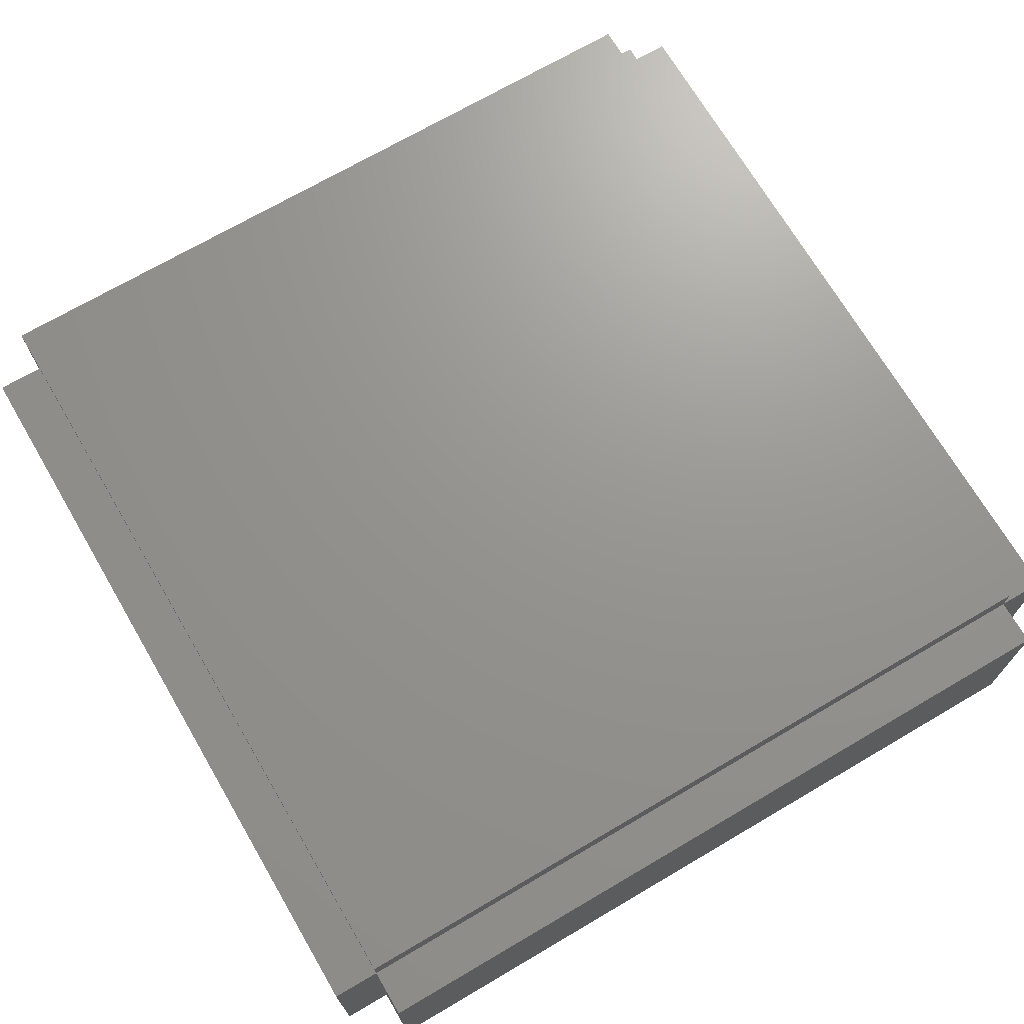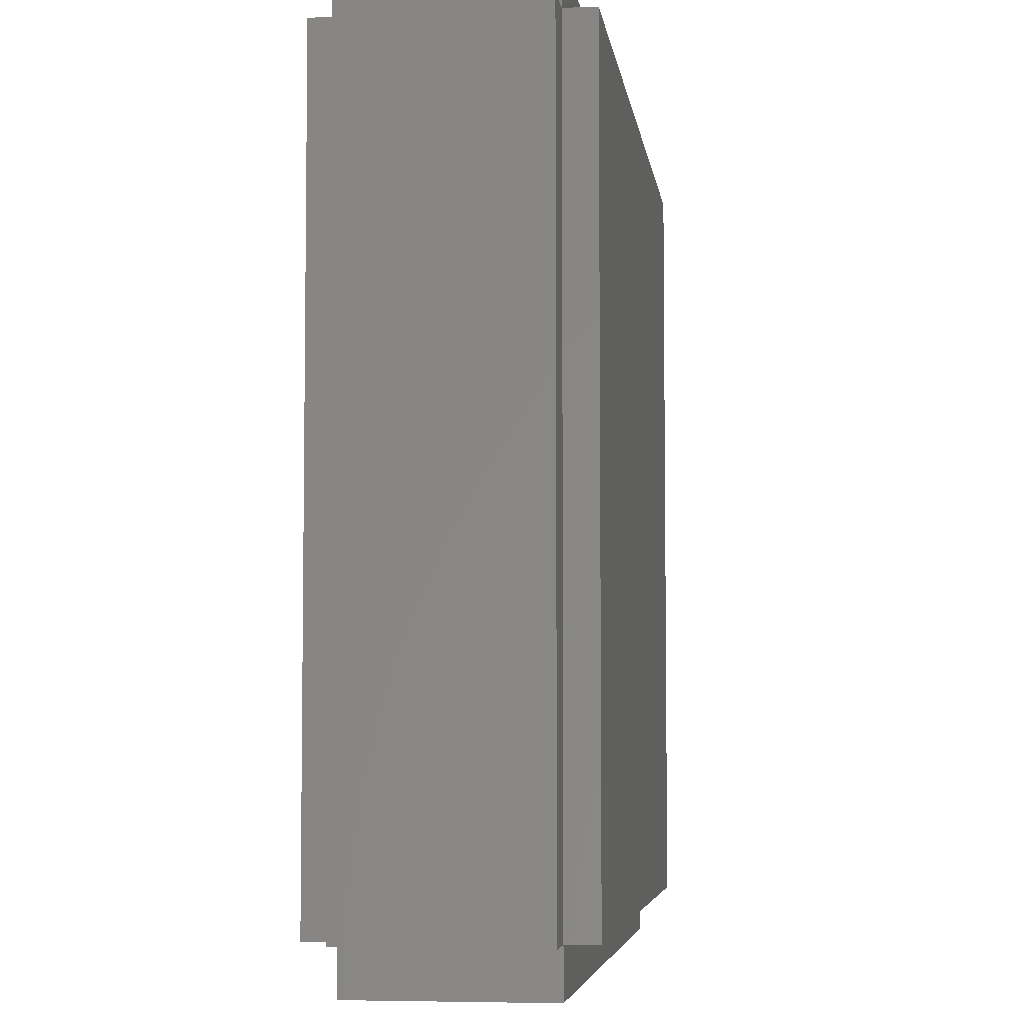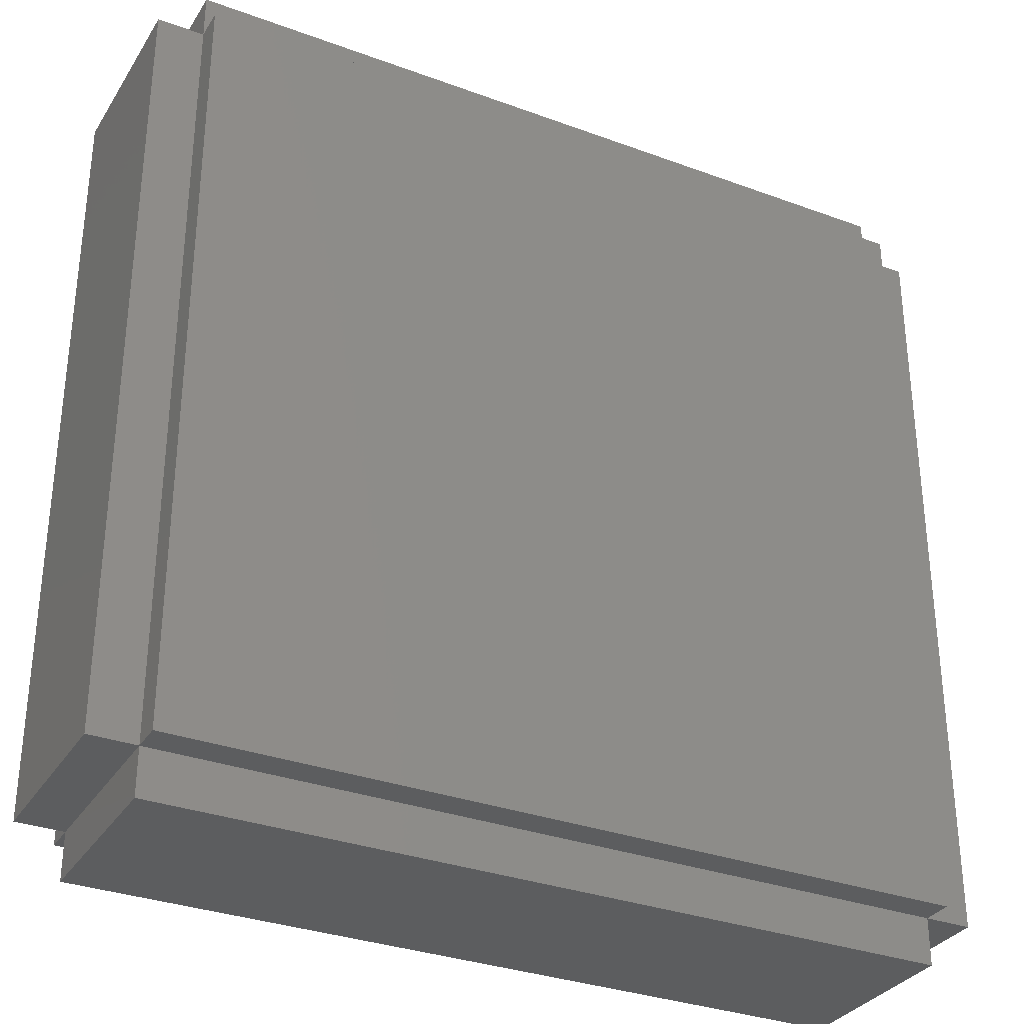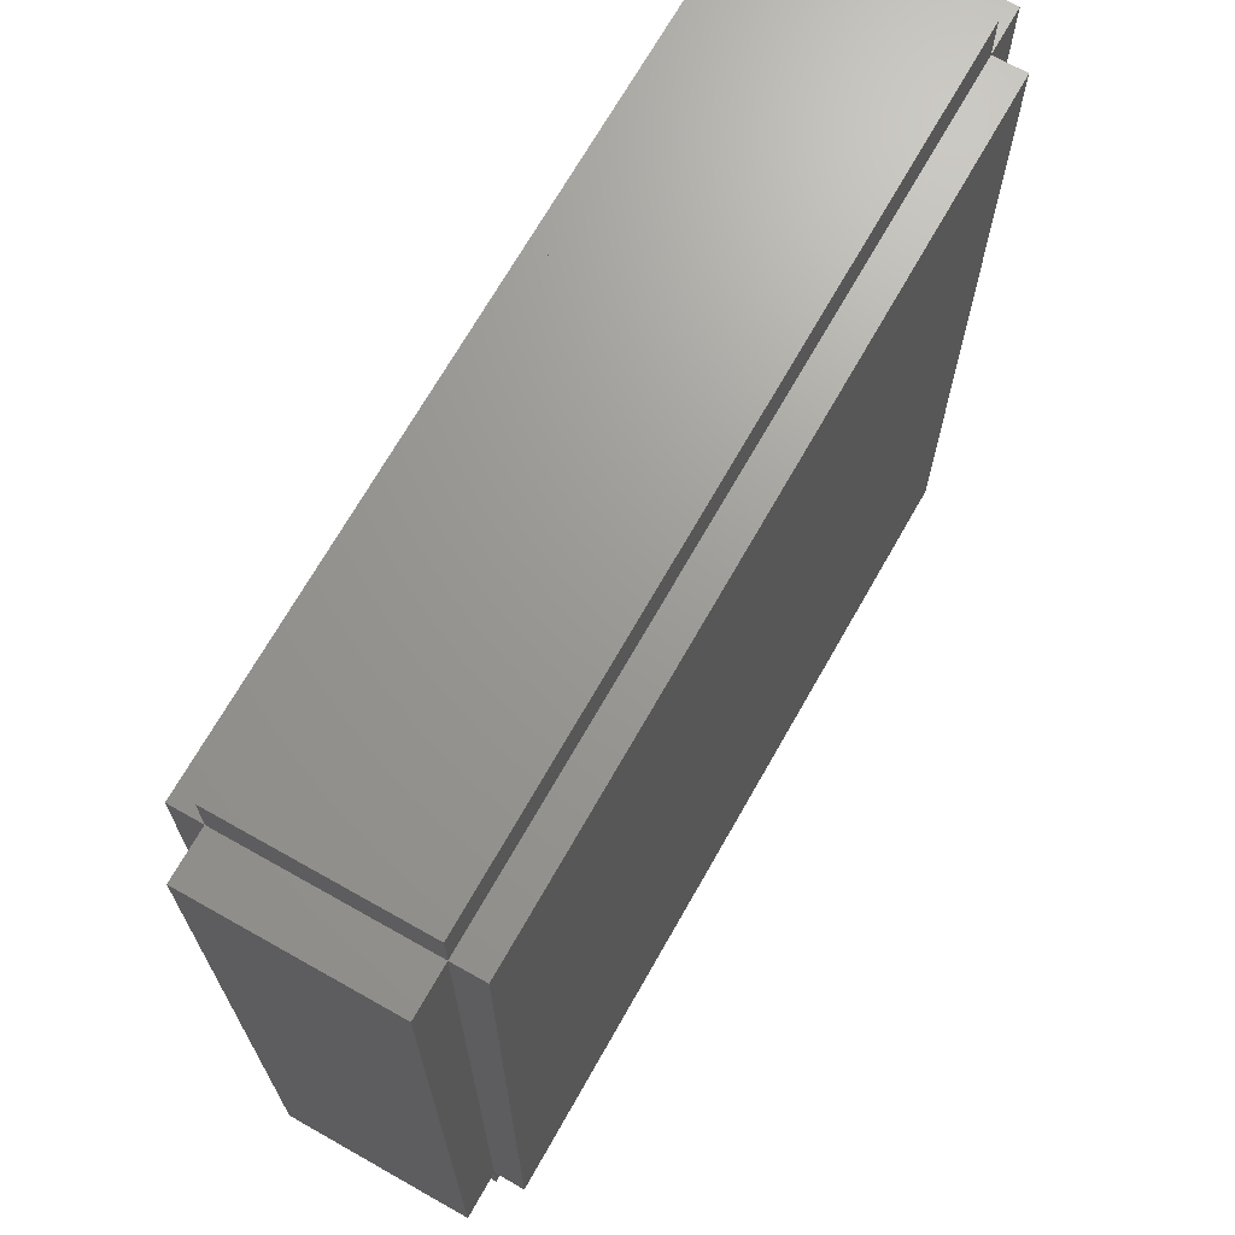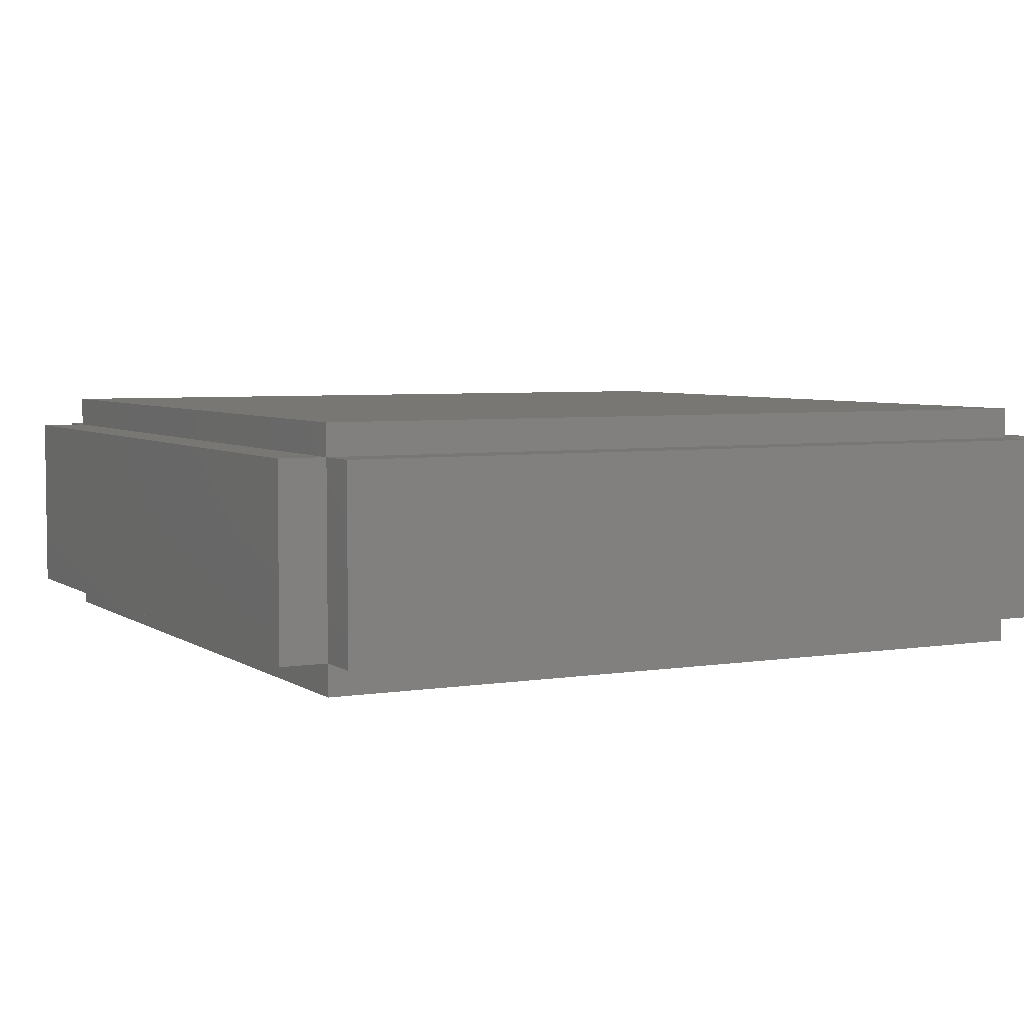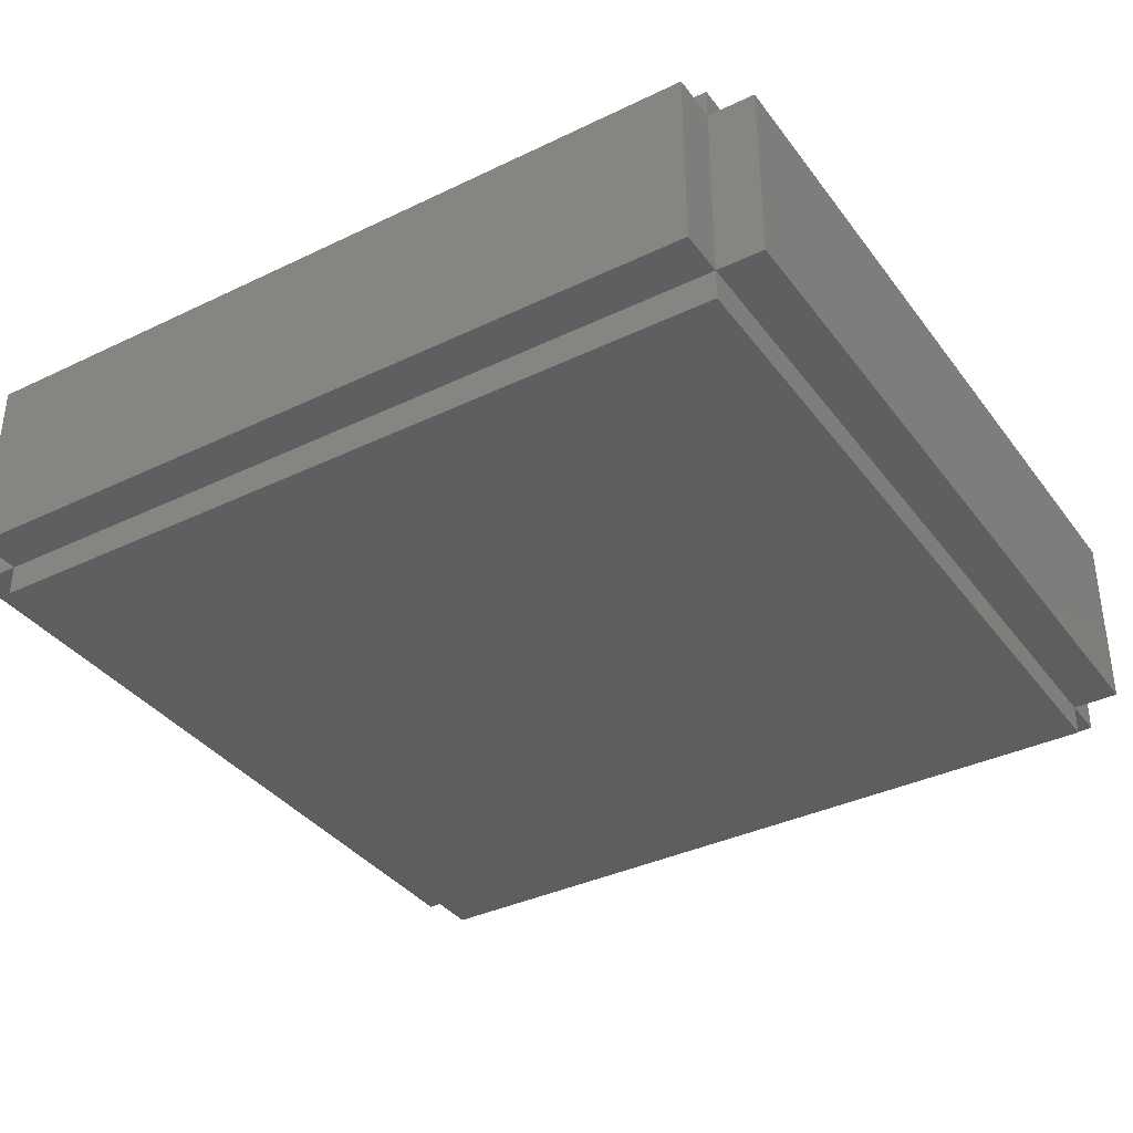
<metadata>
{"format":"stl","ext":"stl","renderer":"f3d","projection":"perspective","resolution":1024,"background":"white","views":[{"elev":70.6,"azim":59.6,"up":"+Z"},{"elev":-5.2,"azim":97.5,"up":"+Y"},{"elev":-32.2,"azim":152.7,"up":"+Y"},{"elev":69.4,"azim":119.5,"up":"+Y"},{"elev":4.8,"azim":152.6,"up":"+Z"},{"elev":-36.7,"azim":122.0,"up":"+Z"}]}
</metadata>
<code>
# stl→obj: 221 verts, 522 faces
v 125 125 0
v 75 125 0
v 125 75 0
v 75 75 0
v 125 25 0
v 75 25 0
v 125 -25 0
v 75 -25 0
v 125 -75 0
v 75 -75 0
v 125 -125 0
v 75 -125 0
v 25 125 0
v 25 75 0
v 25 25 0
v 25 -25 0
v 25 -75 0
v 25 -125 0
v -25 125 0
v -25 75 0
v -25 25 0
v -25 -25 0
v -25 -75 0
v -25 -125 0
v -75 125 0
v -75 75 0
v -50 50 0
v -75 25 0
v -50 0 0
v -75 -25 0
v -50 -50 0
v -75 -58.33 0
v -75 -75 0
v -125 -75 0
v -75 -125 0
v -125 -125 0
v -40 -50 0
v -125 125 0
v -125 75 0
v -125 25 0
v -125 -25 0
v -40 50 0
v -40 0 0
v -125 -125 -10
v -125 -75 -10
v -125 -25 -10
v -125 25 -10
v -125 75 -10
v -125 125 -10
v 125 -125 -10
v 75 -125 -10
v 25 -125 -10
v -25 -125 -10
v -75 -125 -10
v 125 125 -10
v 125 75 -10
v 125 25 -10
v 125 -25 -10
v 125 -75 -10
v -75 125 -10
v -25 125 -10
v 25 125 -10
v 75 125 -10
v -75 75 -10
v -75 25 -10
v -75 -25 -10
v -75 -75 -10
v -25 75 -10
v -25 25 -10
v -25 -25 -10
v -25 -75 -10
v 25 75 -10
v 25 25 -10
v 25 -25 -10
v 25 -75 -10
v 75 75 -10
v 75 25 -10
v 75 -25 -10
v 75 -75 -10
v -40 50 30
v -50 50 30
v -40 50 60
v -50 50 60
v -40 -50 30
v -40 0 60
v -40 -50 60
v -50 -50 30
v -50 -50 60
v -50 0 60
v -140 125 0
v -125 125 30
v -140 125 30
v -125 125 60
v -140 125 60
v -125 -125 30
v -125 -75 60
v -125 -125 60
v -125 -25 60
v -125 25 60
v -125 75 60
v -140 -125 0
v -140 -125 30
v -140 -125 60
v -140 75 0
v -140 75 60
v -140 25 0
v -140 25 60
v -140 -25 0
v -140 -25 60
v -140 -75 0
v -140 -75 60
v 125 140 0
v 125 125 30
v 125 140 30
v 125 125 60
v 125 140 60
v 75 140 0
v 75 140 60
v 25 140 0
v 25 140 60
v -25 140 0
v -25 140 60
v -75 140 0
v -75 140 60
v -125 140 30
v -125 140 60
v -125 140 0
v -75 125 60
v -25 125 60
v 25 125 60
v 75 125 60
v 140 125 0
v 140 125 30
v 140 125 60
v 140 -125 0
v 140 -75 0
v 140 -125 30
v 140 -75 60
v 140 -125 60
v 140 -25 0
v 140 -25 60
v 140 25 0
v 140 25 60
v 140 75 0
v 140 75 60
v 125 -125 30
v 125 -125 60
v 125 75 60
v 125 25 60
v 125 -25 60
v 125 -75 60
v 75 -125 60
v 25 -125 60
v -25 -125 60
v -75 -125 60
v 125 -140 0
v 125 -140 30
v 125 -140 60
v -125 -140 0
v -75 -140 0
v -125 -140 30
v -75 -140 60
v -125 -140 60
v -25 -140 0
v -25 -140 60
v 25 -140 0
v 25 -140 60
v 75 -140 0
v 75 -140 60
v -75 125 70
v -125 125 70
v -75 75 70
v -25 75 70
v -25 25 70
v 25 25 70
v 25 -25 70
v 75 -25 70
v 75 -75 70
v 125 -75 70
v 125 -125 70
v 125 -25 70
v 75 25 70
v 25 75 70
v -25 125 70
v -125 25 70
v -75 25 70
v -125 75 70
v -75 -25 70
v -125 -25 70
v -75 -75 70
v -25 -75 70
v -25 -125 70
v 25 -125 70
v 25 -75 70
v 75 -125 70
v -25 -25 70
v -125 -75 70
v -75 -125 70
v -125 -125 70
v 125 25 70
v 75 75 70
v 25 125 70
v 125 75 70
v 75 125 70
v 125 125 70
v -75 75 60
v -75 25 60
v -75 -25 60
v -75 -75 60
v -25 75 60
v -25 25 60
v -25 -25 60
v -25 -75 60
v 25 75 60
v 25 25 60
v 25 -25 60
v 25 -75 60
v 75 75 60
v 75 25 60
v 75 -25 60
v 75 -75 60
f 1 2 3
f 3 2 4
f 5 4 6
f 7 6 8
f 9 8 10
f 11 10 12
f 11 9 10
f 2 13 4
f 4 13 14
f 6 14 15
f 8 15 16
f 10 16 17
f 12 17 18
f 12 10 17
f 13 19 14
f 14 19 20
f 15 20 21
f 16 21 22
f 17 22 23
f 18 23 24
f 18 17 23
f 19 25 20
f 20 25 26
f 27 26 28
f 29 28 30
f 31 30 32
f 33 32 34
f 35 34 36
f 35 33 34
f 35 24 33
f 33 24 23
f 31 23 37
f 31 33 23
f 31 32 33
f 25 38 26
f 26 38 39
f 28 39 40
f 30 40 41
f 32 41 34
f 32 30 41
f 26 39 28
f 28 40 30
f 9 7 8
f 7 5 6
f 5 3 4
f 26 27 20
f 20 27 42
f 21 42 43
f 22 43 37
f 23 22 37
f 20 42 21
f 21 43 22
f 31 29 30
f 29 27 28
f 15 14 20
f 6 4 14
f 16 15 21
f 8 6 15
f 16 10 8
f 22 17 16
f 36 34 44
f 44 34 45
f 45 34 41
f 46 41 40
f 47 40 39
f 48 39 38
f 49 48 38
f 45 41 46
f 46 40 47
f 47 39 48
f 11 12 50
f 50 12 51
f 51 12 18
f 52 18 24
f 53 24 35
f 54 35 36
f 44 54 36
f 51 18 52
f 52 24 53
f 53 35 54
f 1 3 55
f 55 3 56
f 56 3 5
f 57 5 7
f 58 7 9
f 59 9 11
f 50 59 11
f 56 5 57
f 57 7 58
f 58 9 59
f 38 25 49
f 49 25 60
f 60 25 19
f 61 19 13
f 62 13 2
f 63 2 1
f 55 63 1
f 60 19 61
f 61 13 62
f 62 2 63
f 49 60 48
f 48 60 64
f 47 64 65
f 46 65 66
f 45 66 67
f 44 67 54
f 44 45 67
f 60 61 64
f 64 61 68
f 65 68 69
f 66 69 70
f 67 70 71
f 54 71 53
f 54 67 71
f 61 62 68
f 68 62 72
f 69 72 73
f 70 73 74
f 71 74 75
f 53 75 52
f 53 71 75
f 62 63 72
f 72 63 76
f 73 76 77
f 74 77 78
f 75 78 79
f 52 79 51
f 52 75 79
f 63 55 76
f 76 55 56
f 77 56 57
f 78 57 58
f 79 58 59
f 51 59 50
f 51 79 59
f 76 56 77
f 77 57 78
f 78 58 79
f 45 46 66
f 46 47 65
f 47 48 64
f 73 72 76
f 69 68 72
f 65 64 68
f 74 73 77
f 70 69 73
f 66 65 69
f 75 74 78
f 71 70 74
f 67 66 70
f 42 27 80
f 80 27 81
f 82 81 83
f 82 80 81
f 37 43 84
f 84 43 85
f 86 84 85
f 42 80 43
f 43 80 85
f 85 80 82
f 31 37 87
f 87 37 84
f 88 84 86
f 88 87 84
f 27 29 81
f 81 29 89
f 83 81 89
f 31 87 29
f 29 87 89
f 89 87 88
f 82 83 85
f 85 83 89
f 86 89 88
f 86 85 89
f 38 90 91
f 91 90 92
f 93 92 94
f 93 91 92
f 36 34 95
f 95 34 96
f 97 95 96
f 34 41 96
f 96 41 98
f 98 41 40
f 99 40 39
f 100 39 91
f 93 100 91
f 98 40 99
f 39 38 91
f 100 99 39
f 101 36 102
f 102 36 95
f 103 95 97
f 103 102 95
f 90 104 92
f 92 104 105
f 94 92 105
f 104 106 105
f 105 106 107
f 107 106 108
f 109 108 110
f 111 110 102
f 103 111 102
f 107 108 109
f 110 101 102
f 111 109 110
f 94 105 93
f 93 105 100
f 100 105 107
f 99 107 109
f 98 109 111
f 96 111 103
f 97 96 103
f 100 107 99
f 99 109 98
f 98 111 96
f 38 39 90
f 90 39 104
f 104 39 40
f 106 40 41
f 108 41 34
f 110 34 36
f 101 110 36
f 104 40 106
f 106 41 108
f 108 34 110
f 1 112 113
f 113 112 114
f 115 114 116
f 115 113 114
f 112 117 114
f 114 117 118
f 116 114 118
f 117 119 118
f 118 119 120
f 120 119 121
f 122 121 123
f 124 123 125
f 126 124 125
f 120 121 122
f 123 127 125
f 124 122 123
f 38 25 91
f 91 25 128
f 93 91 128
f 25 19 128
f 128 19 129
f 129 19 13
f 130 13 2
f 131 2 113
f 115 131 113
f 129 13 130
f 2 1 113
f 131 130 2
f 127 38 125
f 125 38 91
f 126 91 93
f 126 125 91
f 93 128 126
f 126 128 124
f 124 128 129
f 122 129 130
f 120 130 131
f 118 131 115
f 116 118 115
f 124 129 122
f 122 130 120
f 120 131 118
f 127 123 38
f 38 123 25
f 25 123 121
f 19 121 119
f 13 119 117
f 2 117 112
f 1 2 112
f 25 121 19
f 19 119 13
f 13 117 2
f 132 1 133
f 133 1 113
f 134 113 115
f 134 133 113
f 135 136 137
f 137 136 138
f 139 137 138
f 136 140 138
f 138 140 141
f 141 140 142
f 143 142 144
f 145 144 133
f 134 145 133
f 141 142 143
f 144 132 133
f 145 143 144
f 11 135 146
f 146 135 137
f 147 137 139
f 147 146 137
f 1 3 113
f 113 3 148
f 115 113 148
f 3 5 148
f 148 5 149
f 149 5 7
f 150 7 9
f 151 9 146
f 147 151 146
f 149 7 150
f 9 11 146
f 151 150 9
f 115 148 134
f 134 148 145
f 145 148 149
f 143 149 150
f 141 150 151
f 138 151 147
f 139 138 147
f 145 149 143
f 143 150 141
f 141 151 138
f 11 9 135
f 135 9 136
f 136 9 7
f 140 7 5
f 142 5 3
f 144 3 1
f 132 144 1
f 136 7 140
f 140 5 142
f 142 3 144
f 11 12 146
f 146 12 152
f 147 146 152
f 12 18 152
f 152 18 153
f 153 18 24
f 154 24 35
f 155 35 95
f 97 155 95
f 153 24 154
f 35 36 95
f 155 154 35
f 156 11 157
f 157 11 146
f 158 146 147
f 158 157 146
f 159 160 161
f 161 160 162
f 163 161 162
f 160 164 162
f 162 164 165
f 165 164 166
f 167 166 168
f 169 168 157
f 158 169 157
f 165 166 167
f 168 156 157
f 169 167 168
f 36 159 95
f 95 159 161
f 97 161 163
f 97 95 161
f 163 162 97
f 97 162 155
f 155 162 165
f 154 165 167
f 153 167 169
f 152 169 158
f 147 152 158
f 155 165 154
f 154 167 153
f 153 169 152
f 36 35 159
f 159 35 160
f 160 35 24
f 164 24 18
f 166 18 12
f 168 12 11
f 156 168 11
f 160 24 164
f 164 18 166
f 166 12 168
f 170 171 172
f 173 172 174
f 175 174 176
f 177 176 178
f 179 178 180
f 179 177 178
f 179 181 177
f 177 181 182
f 175 182 183
f 173 183 184
f 170 173 184
f 170 172 173
f 185 186 187
f 185 188 186
f 185 189 188
f 188 189 190
f 191 190 192
f 193 191 192
f 193 194 191
f 193 195 194
f 194 195 178
f 176 194 178
f 176 196 194
f 176 174 196
f 196 174 186
f 188 196 186
f 188 191 196
f 188 190 191
f 189 197 190
f 190 197 198
f 192 190 198
f 197 199 198
f 195 180 178
f 181 200 182
f 182 200 201
f 183 201 202
f 184 183 202
f 200 203 201
f 201 203 204
f 202 201 204
f 203 205 204
f 171 187 172
f 172 187 186
f 174 172 186
f 175 183 173
f 174 175 173
f 182 201 183
f 177 182 175
f 176 177 175
f 194 196 191
f 199 197 97
f 97 197 96
f 96 197 189
f 98 189 185
f 99 185 187
f 100 187 171
f 93 100 171
f 96 189 98
f 98 185 99
f 99 187 100
f 180 195 147
f 147 195 152
f 152 195 193
f 153 193 192
f 154 192 198
f 155 198 199
f 97 155 199
f 152 193 153
f 153 192 154
f 154 198 155
f 205 203 115
f 115 203 148
f 148 203 200
f 149 200 181
f 150 181 179
f 151 179 180
f 147 151 180
f 148 200 149
f 149 181 150
f 150 179 151
f 171 170 93
f 93 170 128
f 128 170 184
f 129 184 202
f 130 202 204
f 131 204 205
f 115 131 205
f 128 184 129
f 129 202 130
f 130 204 131
f 93 128 100
f 100 128 206
f 99 206 207
f 98 207 208
f 96 208 209
f 97 209 155
f 97 96 209
f 128 129 206
f 206 129 210
f 207 210 211
f 208 211 212
f 209 212 213
f 155 213 154
f 155 209 213
f 129 130 210
f 210 130 214
f 211 214 215
f 212 215 216
f 213 216 217
f 154 217 153
f 154 213 217
f 130 131 214
f 214 131 218
f 215 218 219
f 216 219 220
f 217 220 221
f 153 221 152
f 153 217 221
f 131 115 218
f 218 115 148
f 219 148 149
f 220 149 150
f 221 150 151
f 152 151 147
f 152 221 151
f 218 148 219
f 219 149 220
f 220 150 221
f 96 98 208
f 98 99 207
f 99 100 206
f 215 214 218
f 211 210 214
f 207 206 210
f 216 215 219
f 212 211 215
f 208 207 211
f 217 216 220
f 213 212 216
f 209 208 212

</code>
